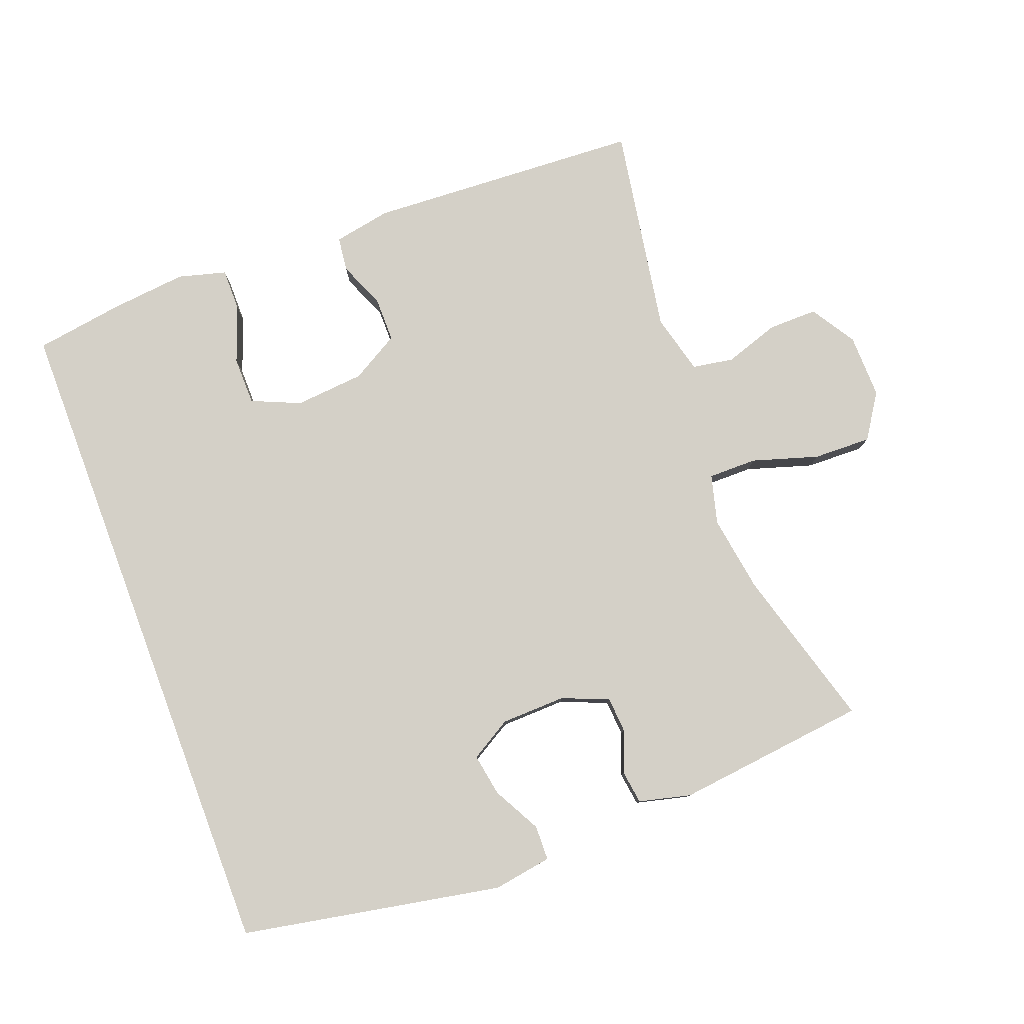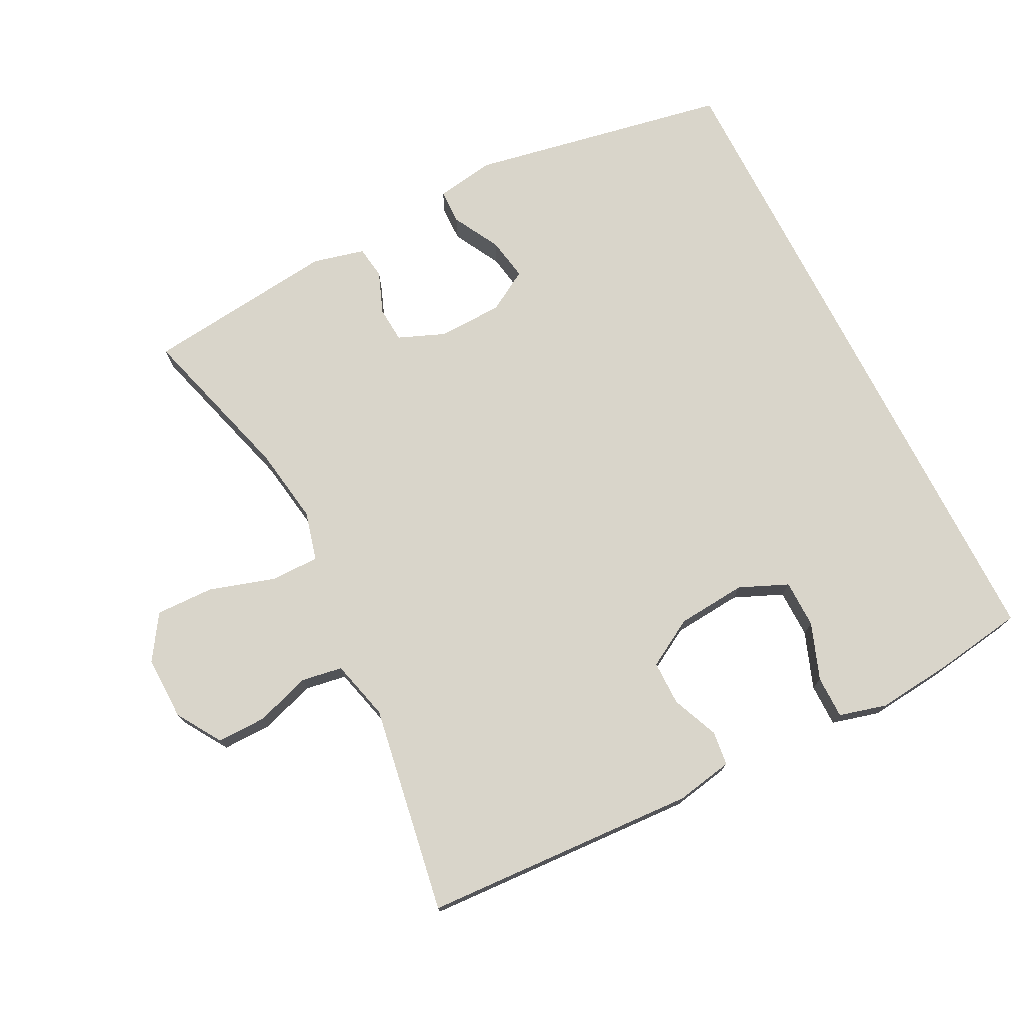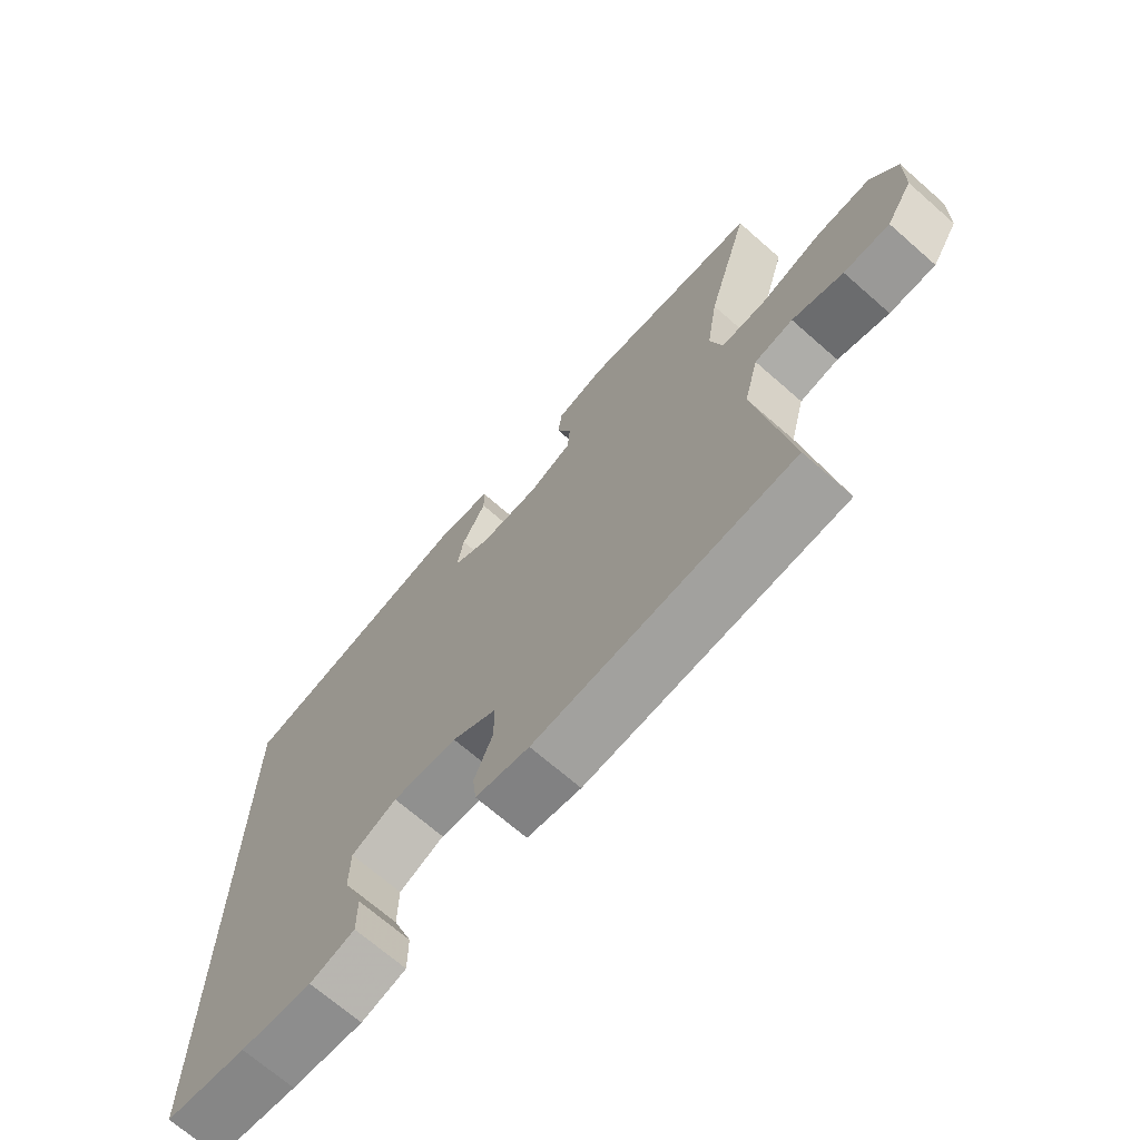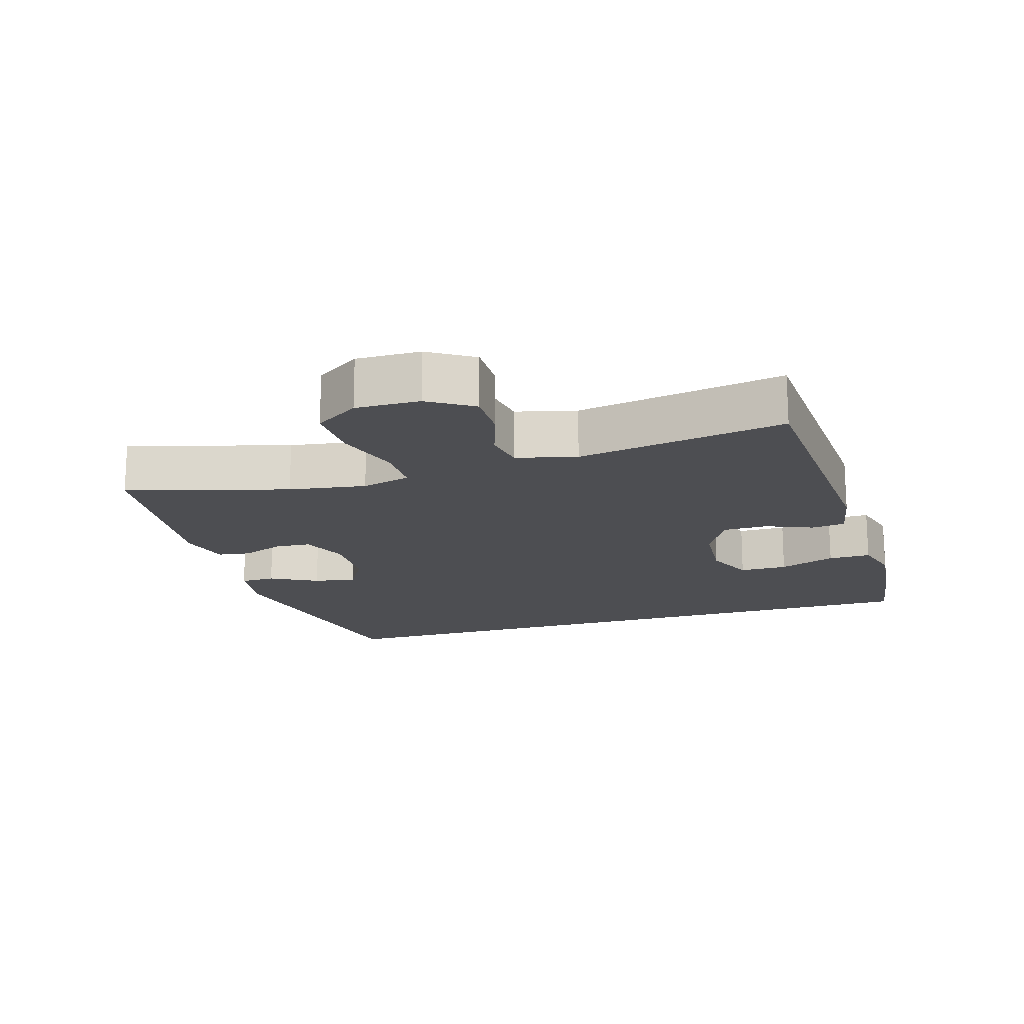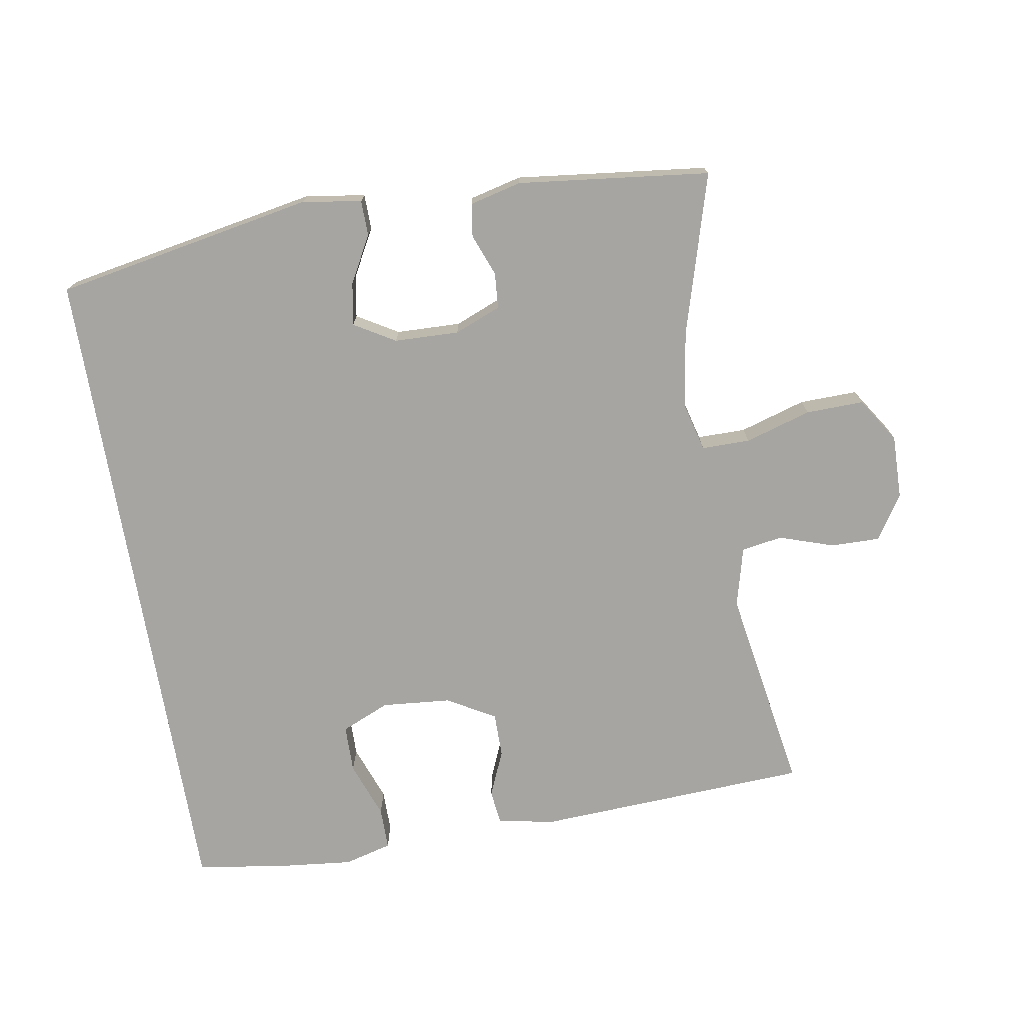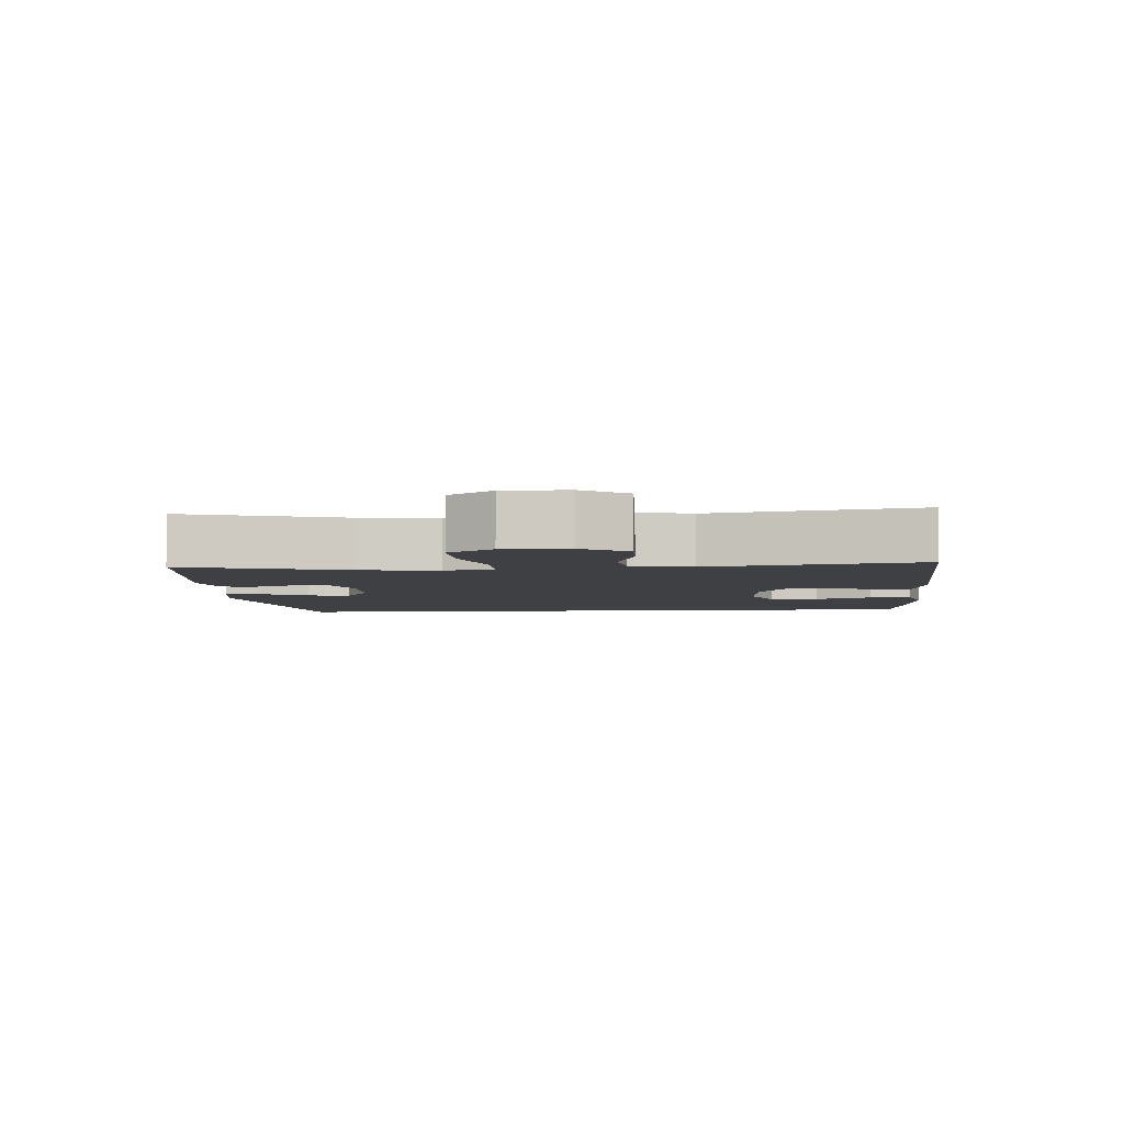
<metadata>
{"format":"obj","ext":"obj","renderer":"f3d","projection":"perspective","resolution":1024,"background":"white","views":[{"elev":79.9,"azim":-20.6,"up":"+Y"},{"elev":74.4,"azim":153.1,"up":"+Y"},{"elev":-69.7,"azim":48.8,"up":"+Z"},{"elev":-17.2,"azim":107.2,"up":"+Y"},{"elev":-73.6,"azim":9.6,"up":"+Y"},{"elev":-4.7,"azim":94.6,"up":"+Y"}]}
</metadata>
<code>
v 0.5 0.07 -0.5
v 0.093 0.07 -0.521
v 0.008 0.07 -0.505
v 0.002 0.07 -0.454
v 0.031 0.07 -0.385
v 0.031 0.07 -0.319
v -0.04 0.07 -0.278
v -0.143 0.07 -0.269
v -0.215 0.07 -0.3
v -0.216 0.07 -0.371
v -0.185 0.07 -0.455
v -0.185 0.07 -0.518
v -0.256 0.07 -0.537
v -0.37 0.07 -0.525
v -0.5 0.07 -0.505
v -0.5 0.07 0.488
v -0.114 0.07 0.56
v -0.027 0.07 0.546
v -0.026 0.07 0.494
v -0.064 0.07 0.424
v -0.075 0.07 0.361
v -0.014 0.07 0.325
v 0.082 0.07 0.322
v 0.151 0.07 0.35
v 0.155 0.07 0.403
v 0.131 0.07 0.465
v 0.138 0.07 0.514
v 0.215 0.07 0.533
v 0.5 0.07 0.5
v 0.431 0.07 0.262
v 0.413 0.07 0.148
v 0.432 0.07 0.075
v 0.504 0.07 0.075
v 0.602 0.07 0.105
v 0.688 0.07 0.107
v 0.731 0.07 0.041
v 0.729 0.07 -0.054
v 0.687 0.07 -0.12
v 0.614 0.07 -0.119
v 0.533 0.07 -0.092
v 0.472 0.07 -0.102
v 0.449 0.07 -0.191
v 0.5 0 -0.5
v 0.093 0 -0.521
v 0.008 0 -0.505
v 0.002 0 -0.454
v 0.031 0 -0.385
v 0.031 0 -0.319
v -0.04 0 -0.278
v -0.143 0 -0.269
v -0.215 0 -0.3
v -0.216 0 -0.371
v -0.185 0 -0.455
v -0.185 0 -0.518
v -0.256 0 -0.537
v -0.37 0 -0.525
v -0.5 0 -0.505
v -0.5 0 0.488
v -0.114 0 0.56
v -0.027 0 0.546
v -0.026 0 0.494
v -0.064 0 0.424
v -0.075 0 0.361
v -0.014 0 0.325
v 0.082 0 0.322
v 0.151 0 0.35
v 0.155 0 0.403
v 0.131 0 0.465
v 0.138 0 0.514
v 0.215 0 0.533
v 0.5 0 0.5
v 0.431 0 0.262
v 0.413 0 0.148
v 0.432 0 0.075
v 0.504 0 0.075
v 0.602 0 0.105
v 0.688 0 0.107
v 0.731 0 0.041
v 0.729 0 -0.054
v 0.687 0 -0.12
v 0.614 0 -0.119
v 0.533 0 -0.092
v 0.472 0 -0.102
v 0.449 0 -0.191
f 37 38 39 40
f 37 40 41
f 36 37 41
f 33 34 35 36
f 32 33 36 41
f 31 32 41 42
f 27 28 29 30
f 25 26 27 30
f 24 25 30 31
f 23 24 31 42
f 17 18 19 20
f 17 20 21
f 16 17 21
f 15 16 21 22
f 10 11 12 13
f 9 10 13 14
f 2 3 4 5
f 2 5 6
f 1 2 6
f 42 1 6 7
f 9 14 15 22
f 8 9 22 23
f 7 8 23 42
f 82 81 80 79
f 83 82 79
f 83 79 78
f 78 77 76 75
f 83 78 75 74
f 84 83 74 73
f 72 71 70 69
f 72 69 68 67
f 73 72 67 66
f 84 73 66 65
f 62 61 60 59
f 63 62 59
f 63 59 58
f 64 63 58 57
f 55 54 53 52
f 56 55 52 51
f 47 46 45 44
f 48 47 44
f 48 44 43
f 49 48 43 84
f 64 57 56 51
f 65 64 51 50
f 84 65 50 49
f 1 43 44 2
f 2 44 45 3
f 3 45 46 4
f 4 46 47 5
f 5 47 48 6
f 6 48 49 7
f 7 49 50 8
f 8 50 51 9
f 9 51 52 10
f 10 52 53 11
f 11 53 54 12
f 12 54 55 13
f 13 55 56 14
f 14 56 57 15
f 15 57 58 16
f 16 58 59 17
f 17 59 60 18
f 18 60 61 19
f 19 61 62 20
f 20 62 63 21
f 21 63 64 22
f 22 64 65 23
f 23 65 66 24
f 24 66 67 25
f 25 67 68 26
f 26 68 69 27
f 27 69 70 28
f 28 70 71 29
f 29 71 72 30
f 30 72 73 31
f 31 73 74 32
f 32 74 75 33
f 33 75 76 34
f 34 76 77 35
f 35 77 78 36
f 36 78 79 37
f 37 79 80 38
f 38 80 81 39
f 39 81 82 40
f 40 82 83 41
f 41 83 84 42
f 42 84 43 1

</code>
